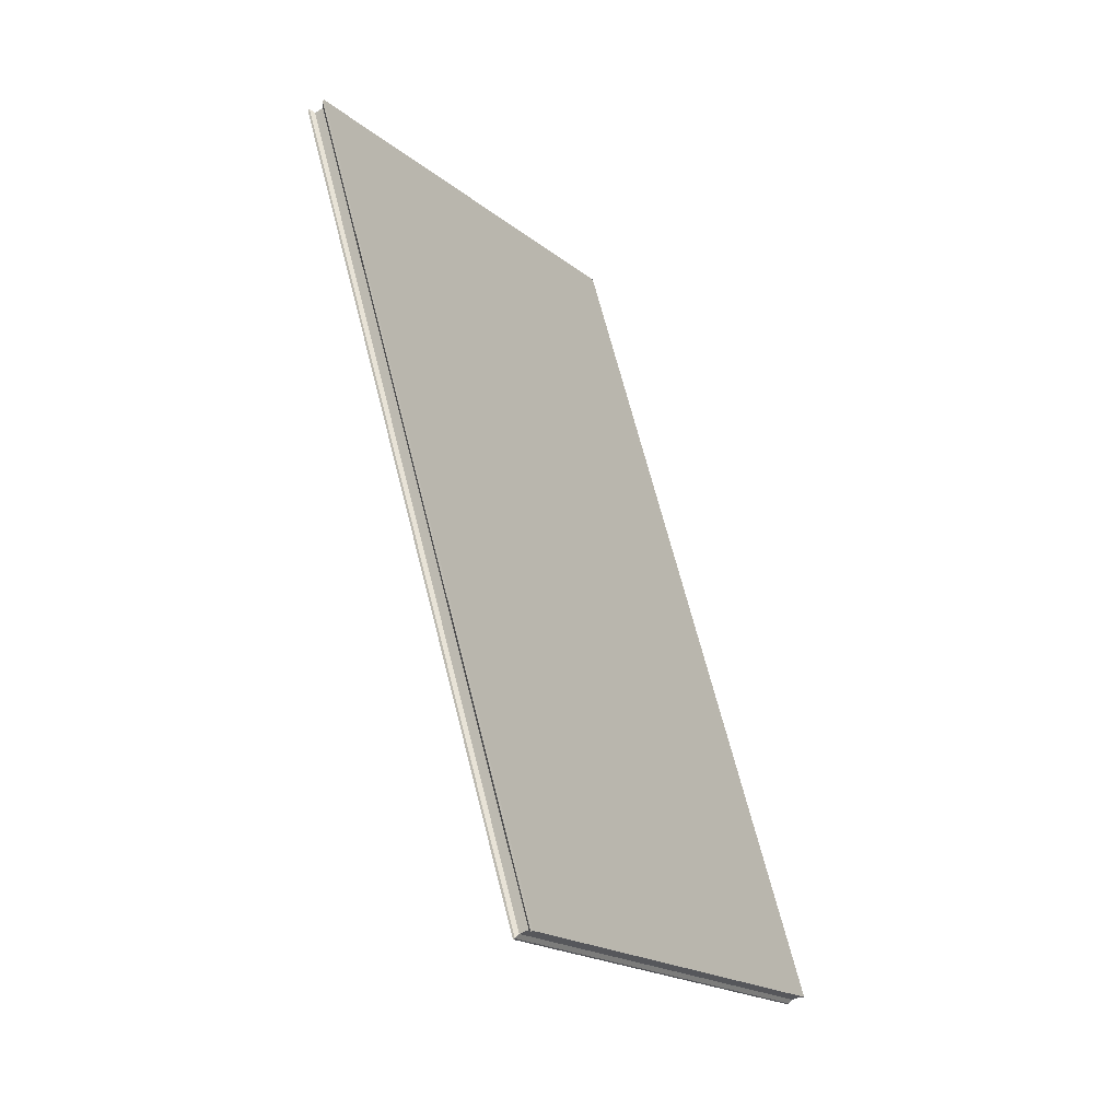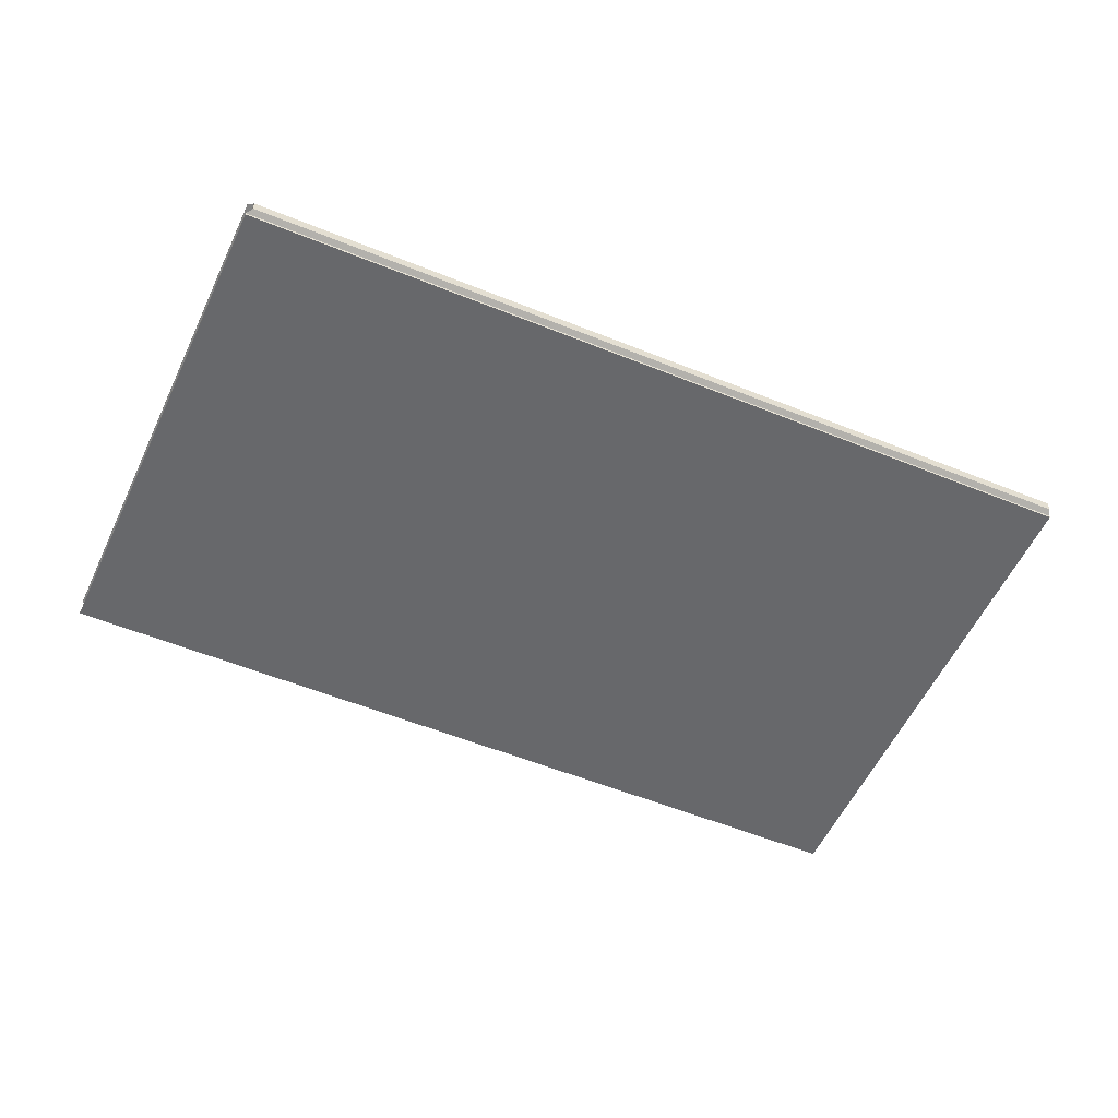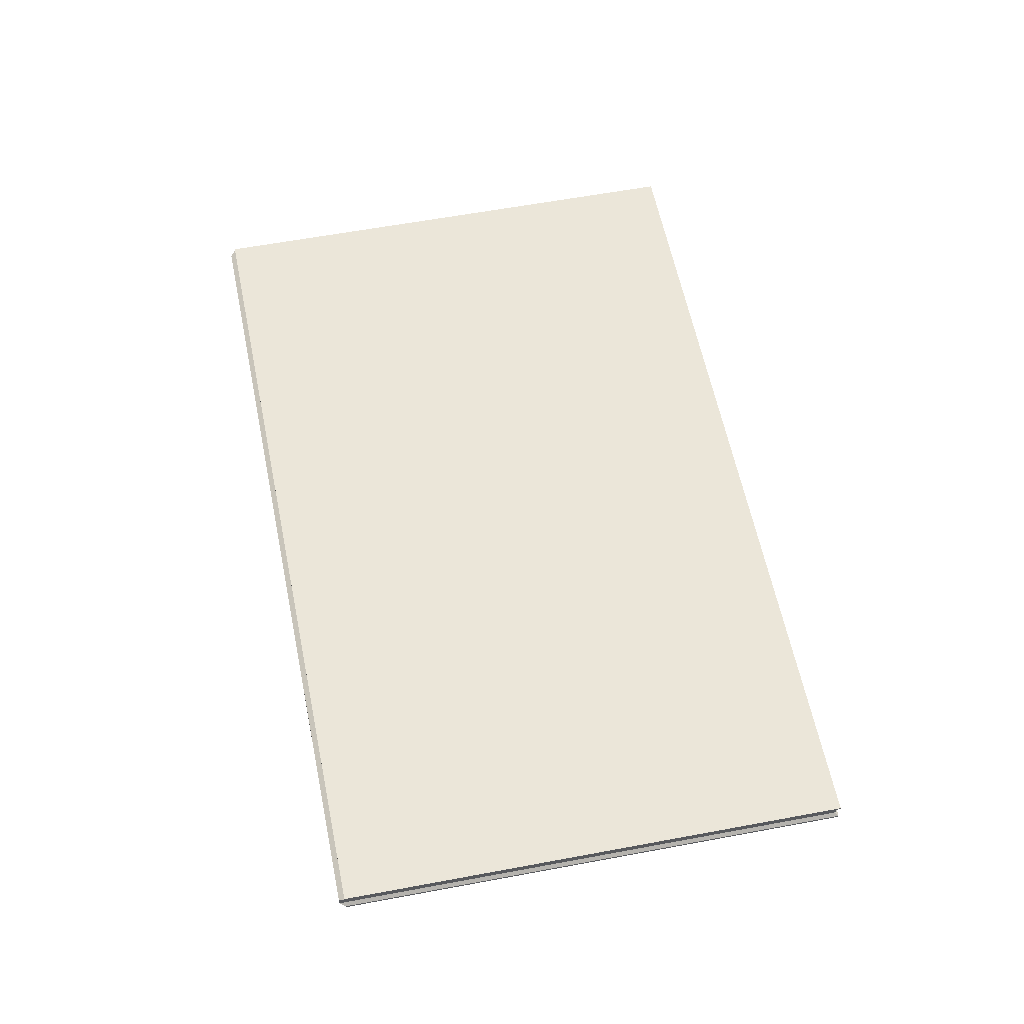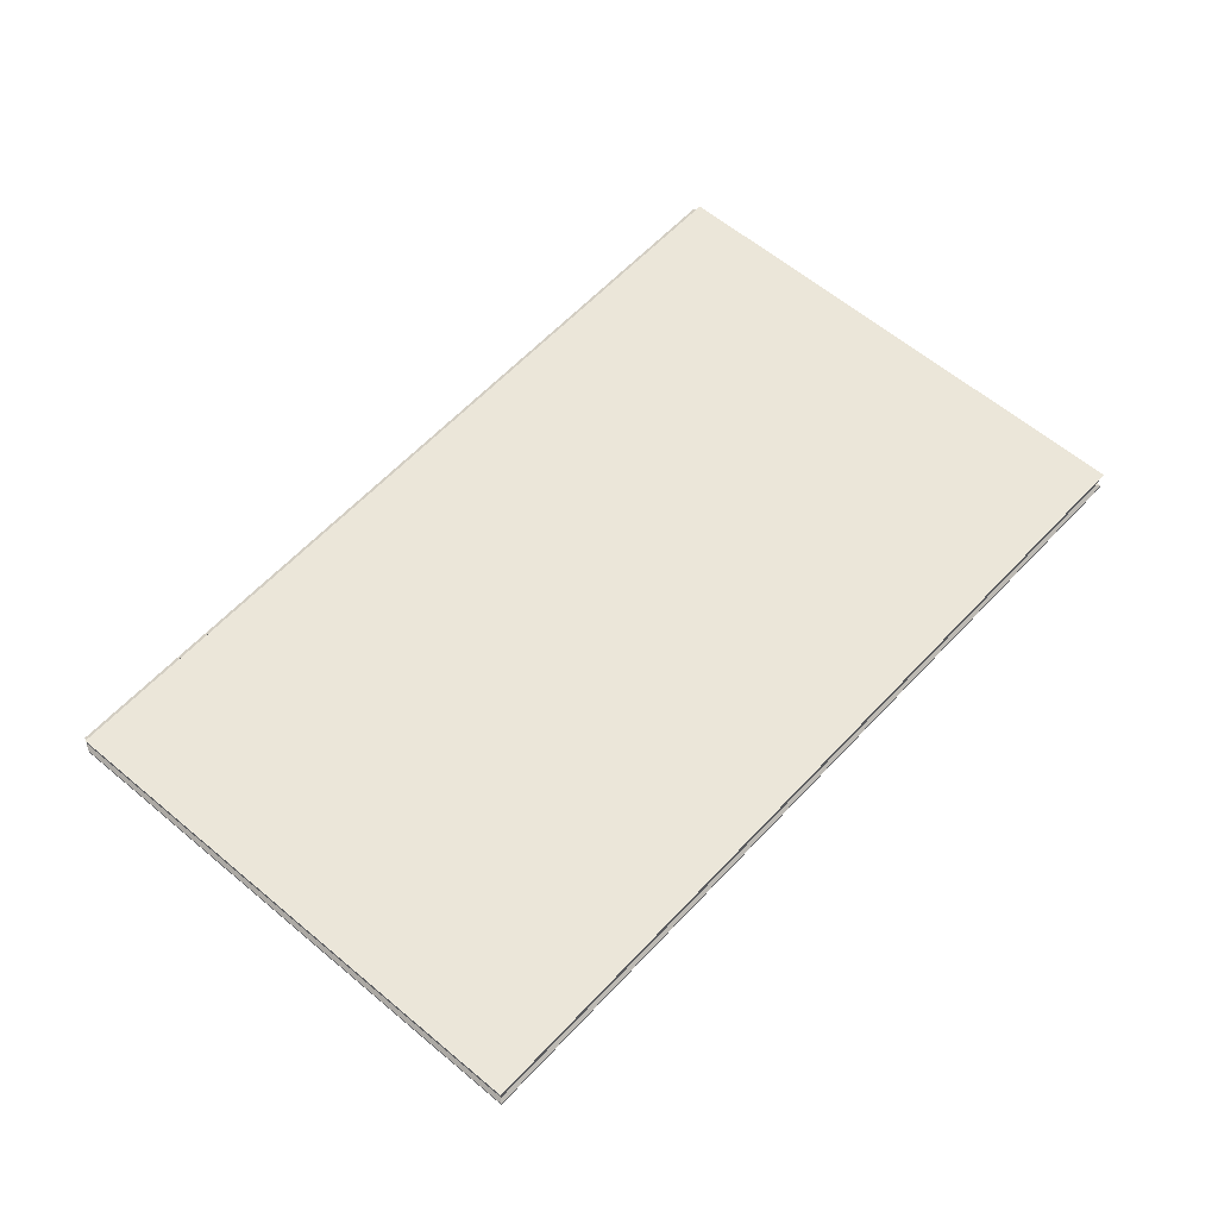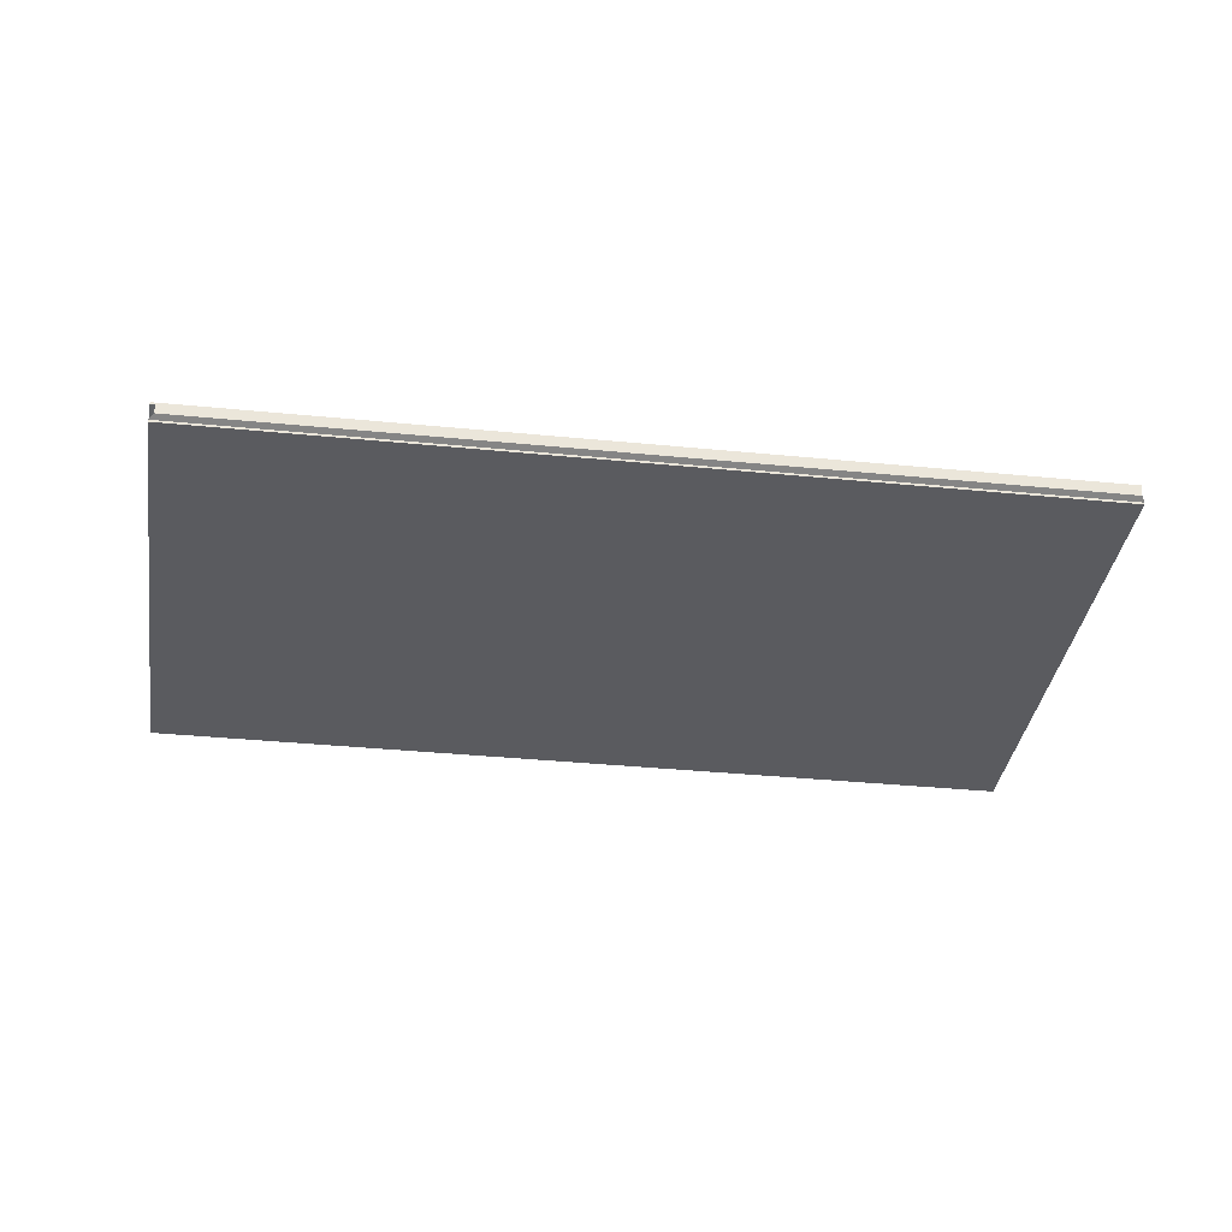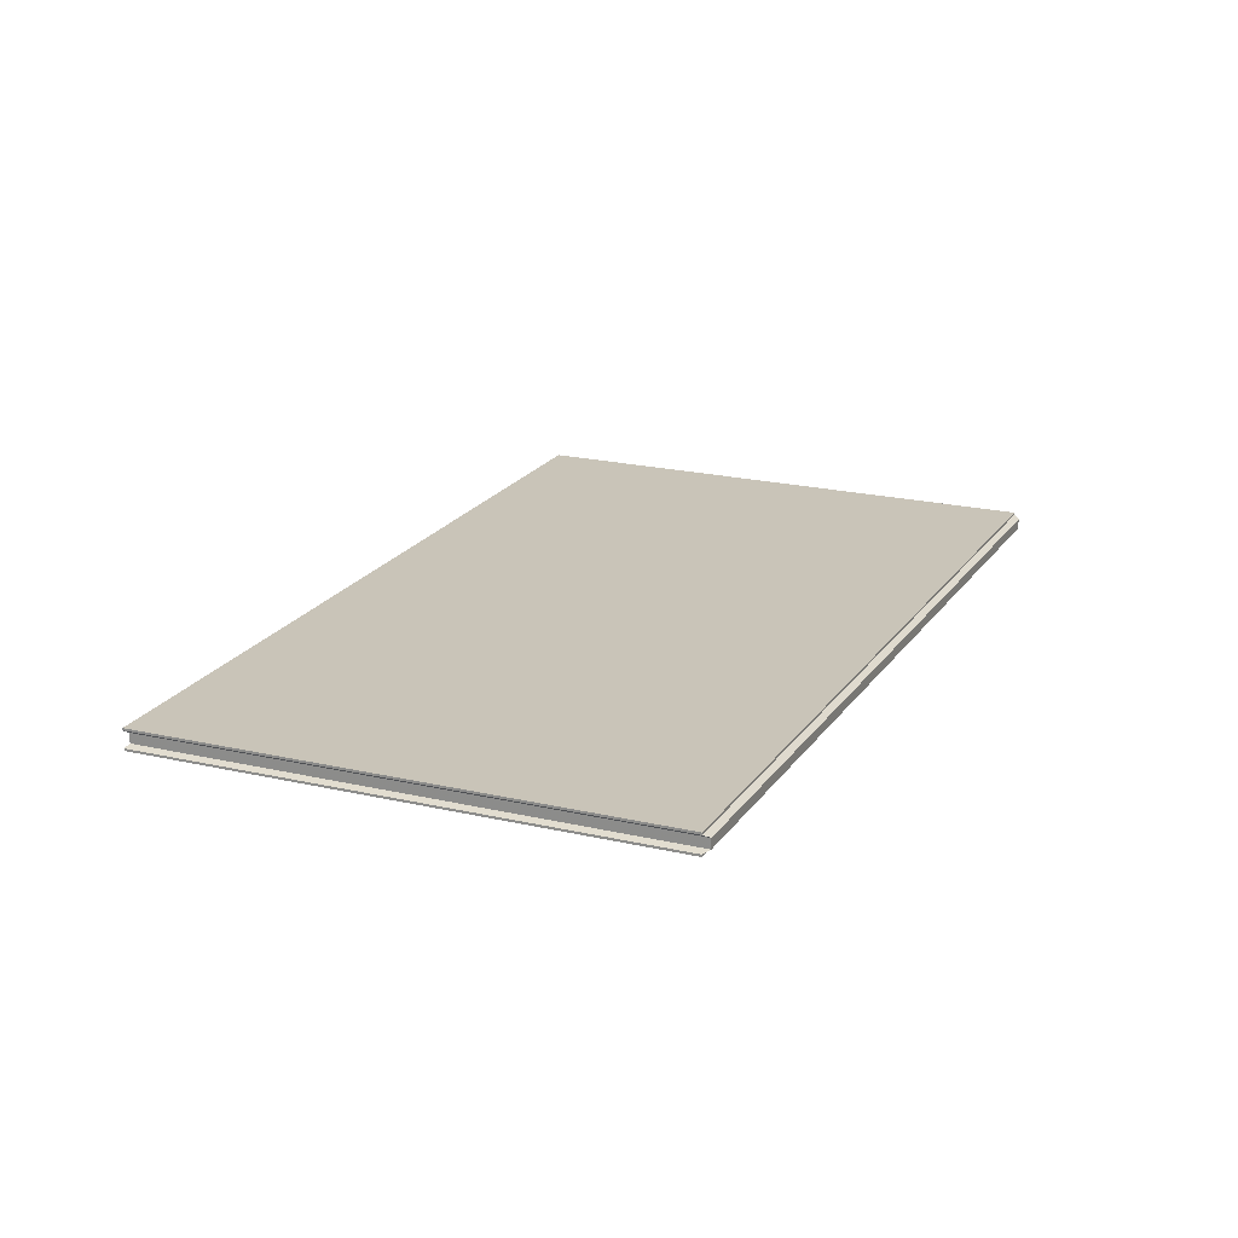
<metadata>
{"format":"obj","ext":"obj","renderer":"f3d","projection":"perspective","resolution":1024,"background":"white","views":[{"elev":-46.3,"azim":-55.4,"up":"+Z"},{"elev":-52.5,"azim":41.1,"up":"+Y"},{"elev":57.0,"azim":143.8,"up":"+Y"},{"elev":57.2,"azim":-163.3,"up":"+Y"},{"elev":-32.9,"azim":57.0,"up":"+Y"},{"elev":20.1,"azim":-1.4,"up":"+Y"}]}
</metadata>
<code>
v -26.84 26.07 4.992
v -14.98 26.07 -20.44
v 0.3141 26.07 -13.31
v -11.55 26.07 12.12
v -26.84 26.74 4.992
v -11.55 26.74 12.12
v 0.3141 26.74 -13.31
v -14.98 26.74 -20.44
v -11.55 26.14 12.12
v -11.31 26.24 12.05
v -26.68 26.24 4.886
v -26.84 26.14 4.992
v 0.3141 26.14 -13.31
v 0.4353 26.24 -13.14
v -14.98 26.14 -20.44
v -14.94 26.24 -20.31
v -11.55 26.67 12.12
v -26.84 26.67 4.992
v -26.68 26.56 4.886
v -11.31 26.56 12.05
v 0.3141 26.67 -13.31
v 0.4353 26.56 -13.14
v -14.98 26.67 -20.44
v -14.94 26.56 -20.31
f 1 2 3
f 3 4 1
f 5 6 7
f 7 8 5
f 9 10 11
f 11 12 9
f 13 14 10
f 10 9 13
f 15 16 14
f 14 13 15
f 12 11 16
f 16 15 12
f 17 18 19
f 19 20 17
f 21 17 20
f 20 22 21
f 23 21 22
f 22 24 23
f 18 23 24
f 24 19 18
f 20 19 11
f 11 10 20
f 22 20 10
f 10 14 22
f 24 22 14
f 14 16 24
f 19 24 16
f 16 11 19
f 18 17 6
f 6 5 18
f 17 21 7
f 7 6 17
f 21 23 8
f 8 7 21
f 23 18 5
f 5 8 23
f 12 15 2
f 2 1 12
f 15 13 3
f 3 2 15
f 13 9 4
f 4 3 13
f 9 12 1
f 1 4 9

</code>
